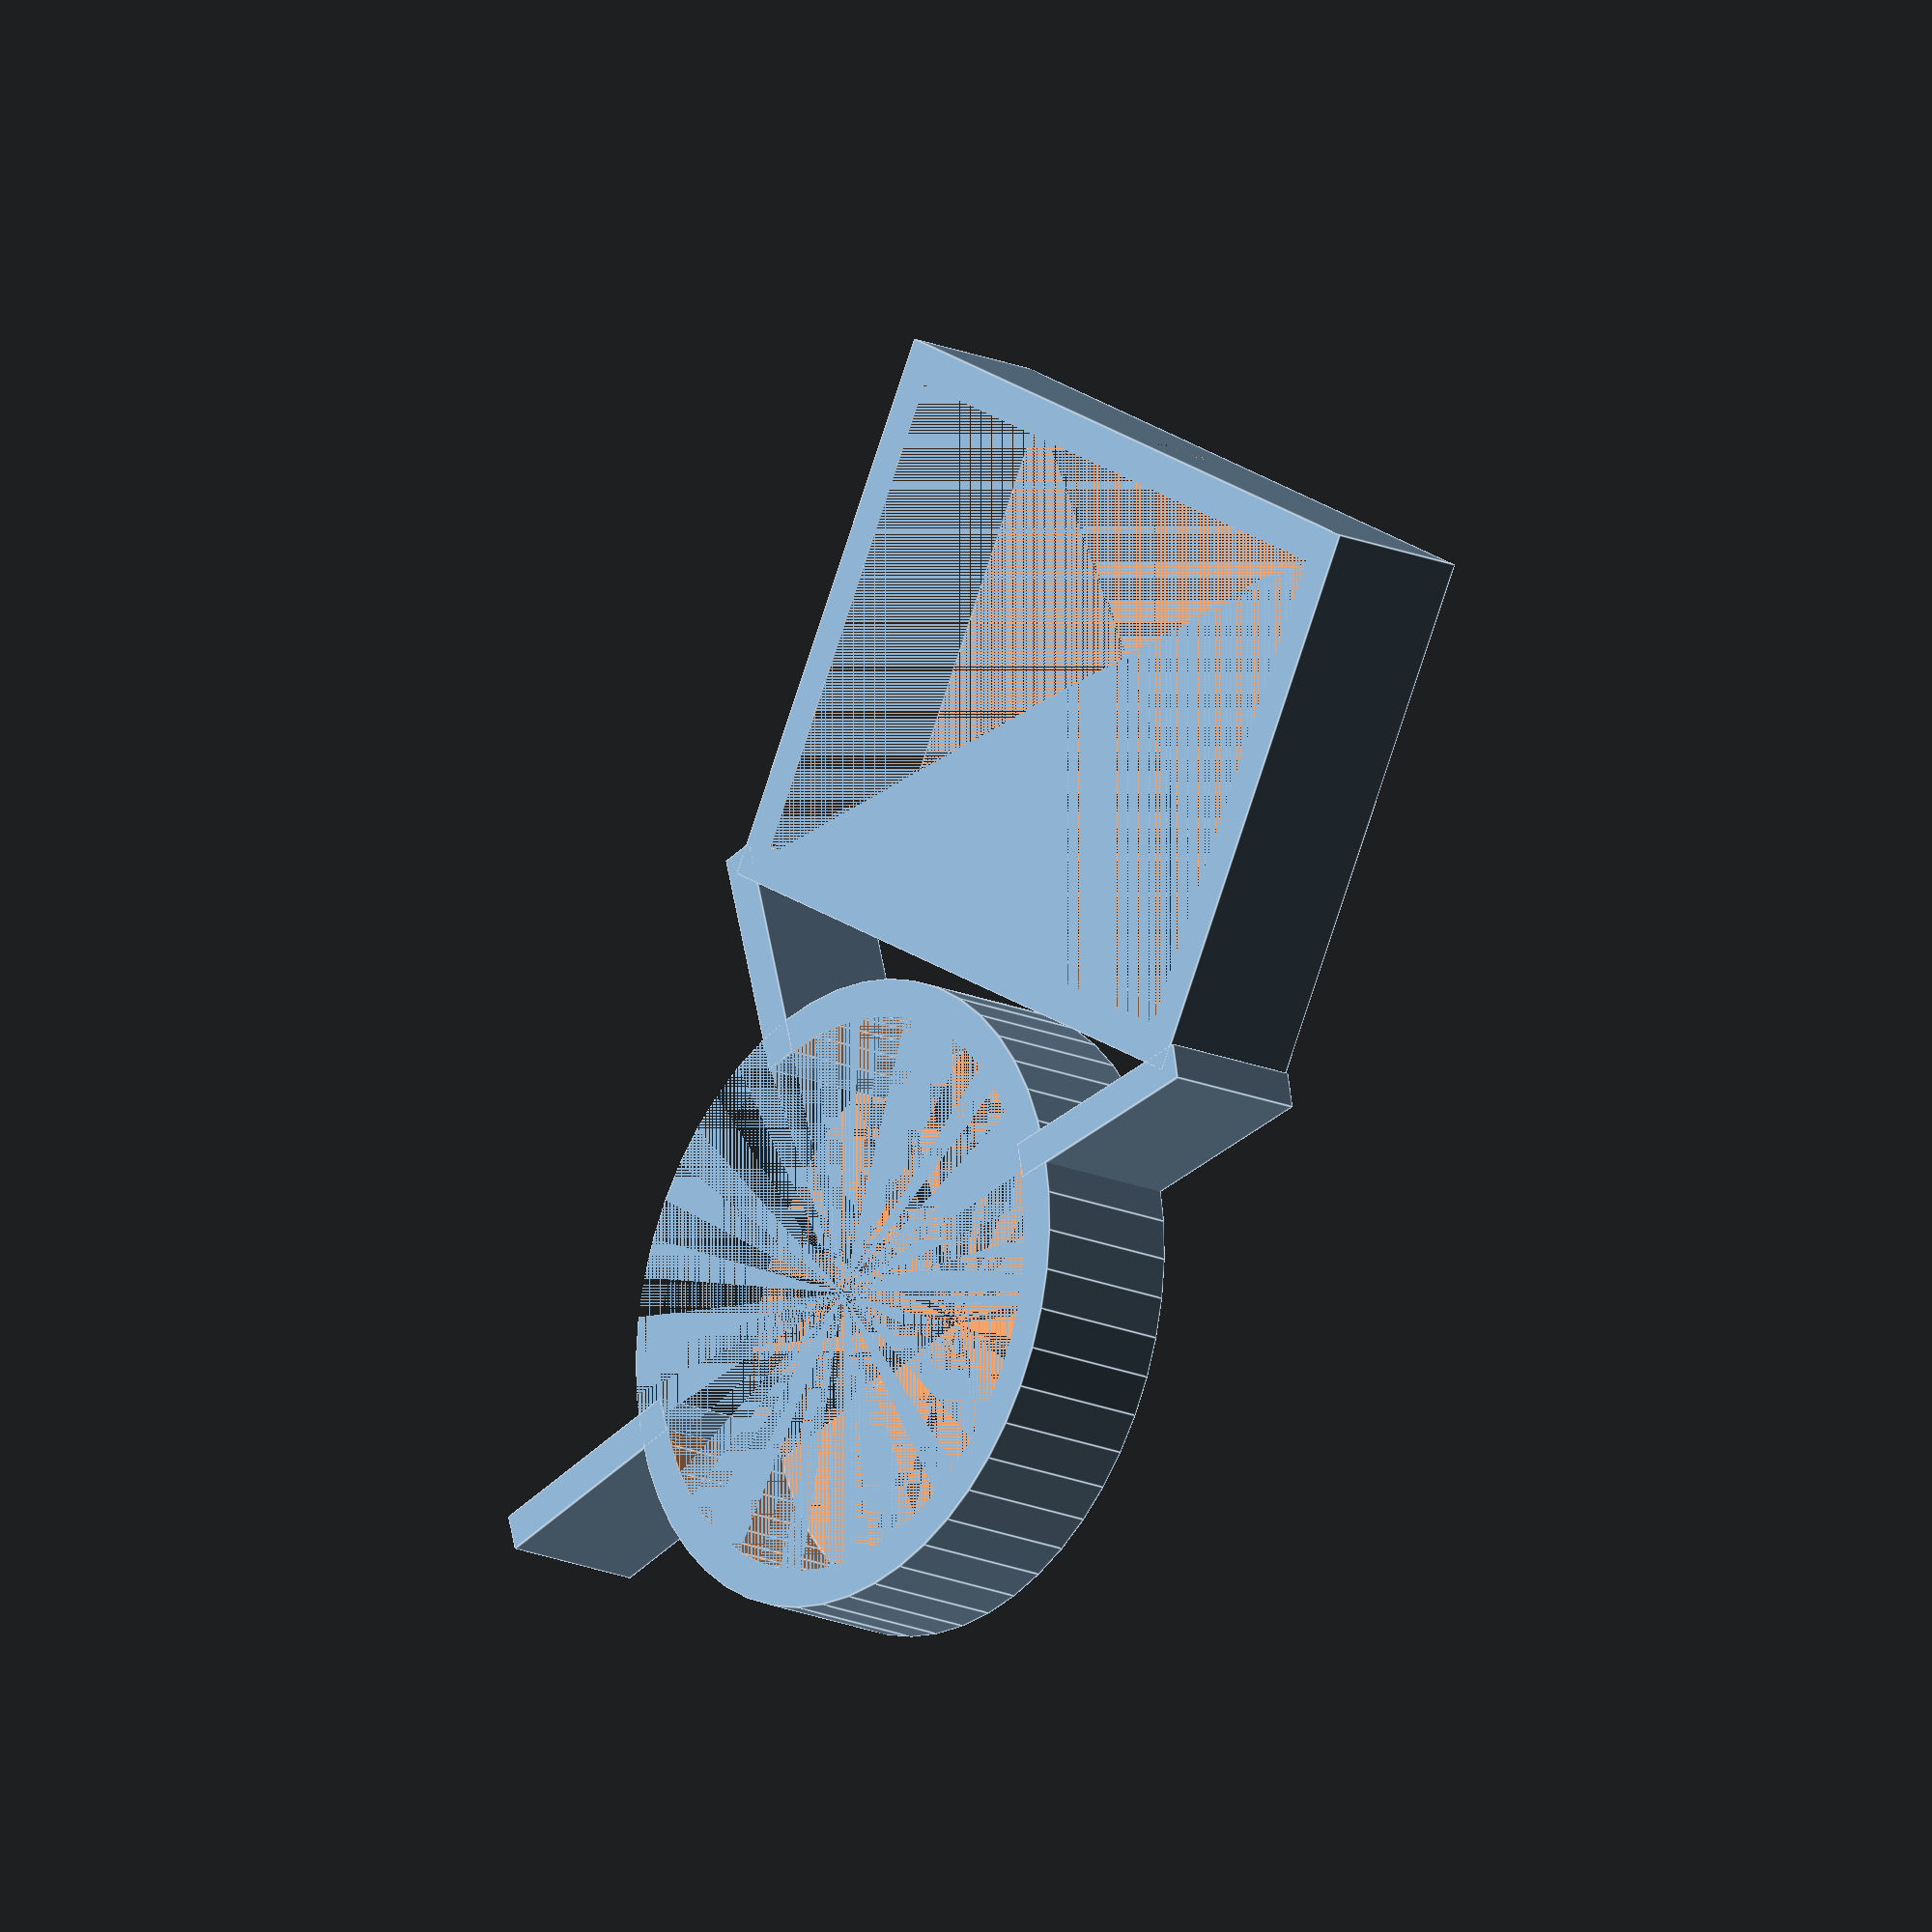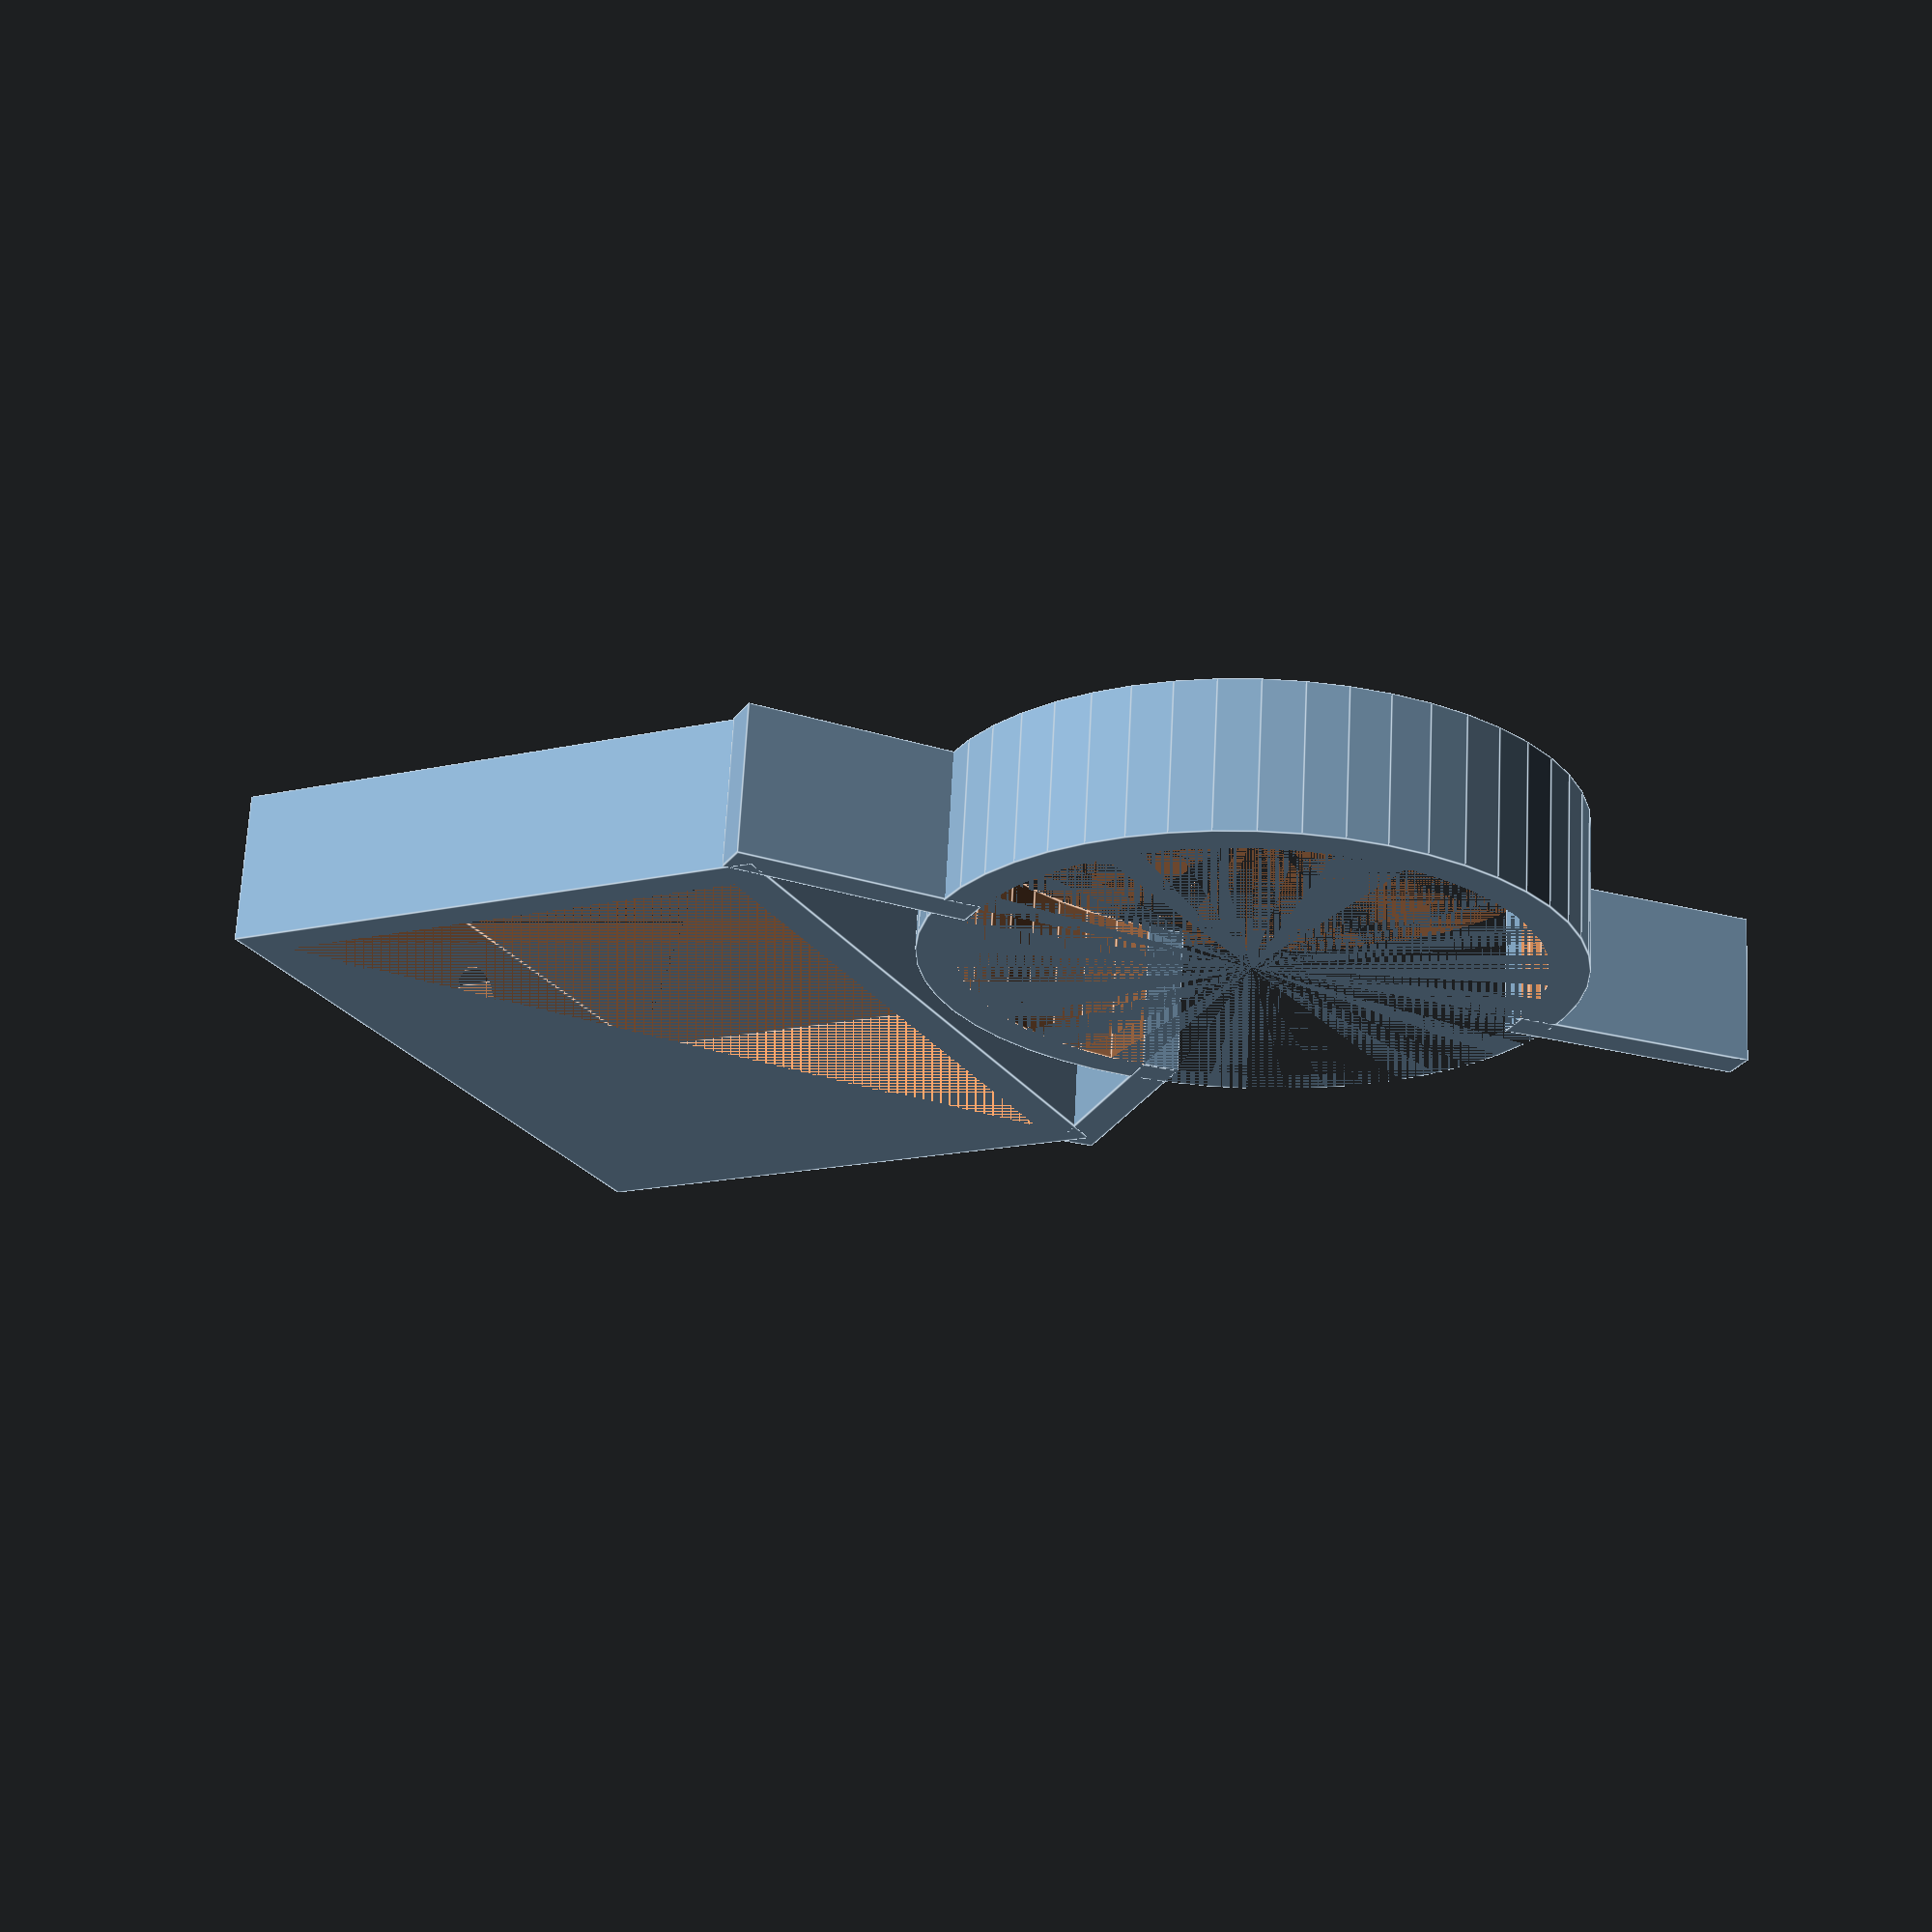
<openscad>
/* [Dimensions] */
// Inner Diameter in mm
DIA = 30;//[10:60]

// height in mm
HEIGHT = 08; //[06:10]

// Strength in mm
STRENGTH = 02; //[01:05]

// Leg Length in mm
LEGLENGTH = 13; //[0:60]


// measures in mm

difference() {
    cylinder(HEIGHT,DIA/2+STRENGTH,DIA/2+STRENGTH,$fn=50);cylinder(HEIGHT,DIA/2,DIA/2,$fn=50); 
    cube([40,40,HEIGHT]);
    }//Tube Holder with opening
    
 
    
translate([DIA/2,0,0]) cube([LEGLENGTH,STRENGTH,HEIGHT]);//leg on x-axis
translate([0,DIA/2,0]) cube([STRENGTH,LEGLENGTH,HEIGHT]);//arm on y-axis
 
rotate([0,0,175])translate([-STRENGTH,DIA/2,0]) cube([STRENGTH,LEGLENGTH,HEIGHT]);//leg on y-axis
    

rotate([0,0,135])translate([-20-28,-40/2,0]) 
    difference(){
        cube([30,40,HEIGHT]);//Base
        translate([STRENGTH,STRENGTH,0])cube([30-2*STRENGTH,40-2*STRENGTH,HEIGHT]);
        rotate([0,90,0])translate([-HEIGHT/2,20,0])cylinder(h= 5, r=2, $fn=10);//Screw hole
    }
</openscad>
<views>
elev=197.7 azim=74.1 roll=130.2 proj=o view=edges
elev=112.3 azim=289.4 roll=177.0 proj=p view=edges
</views>
